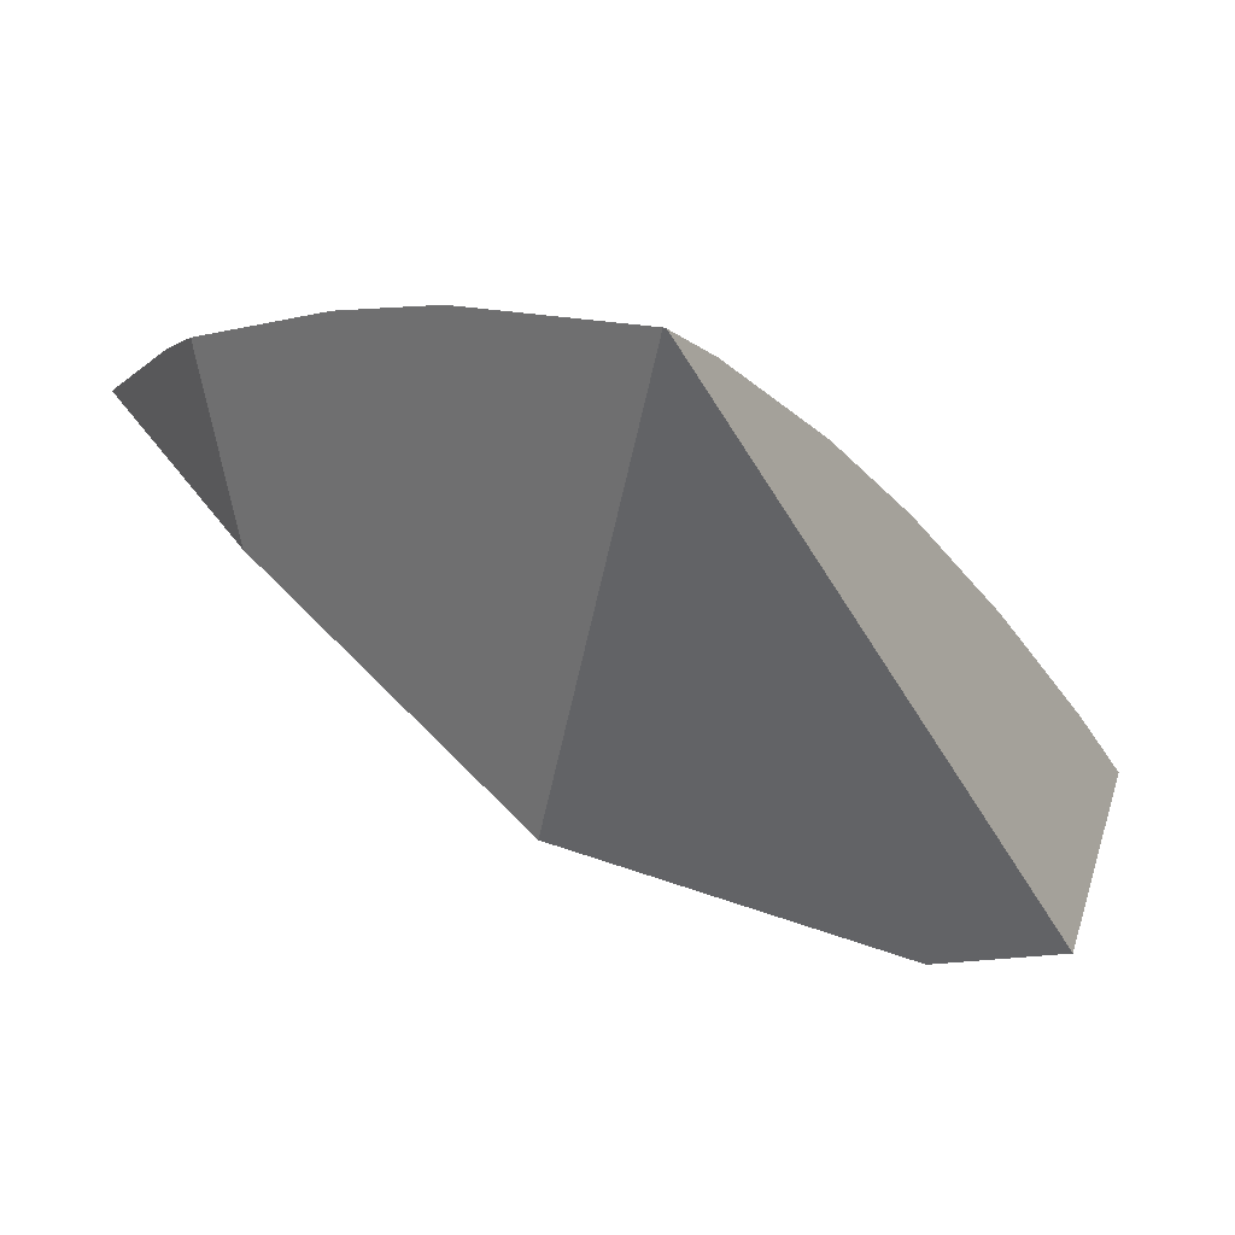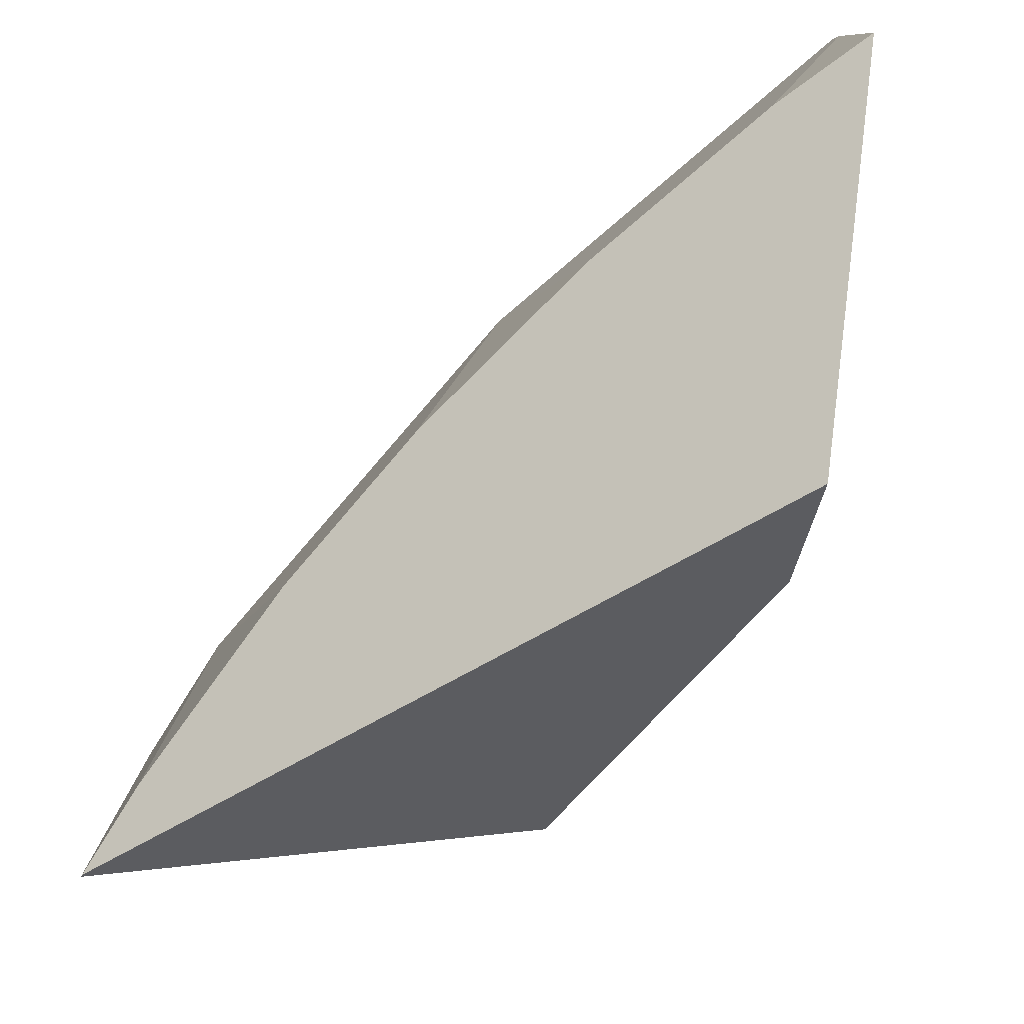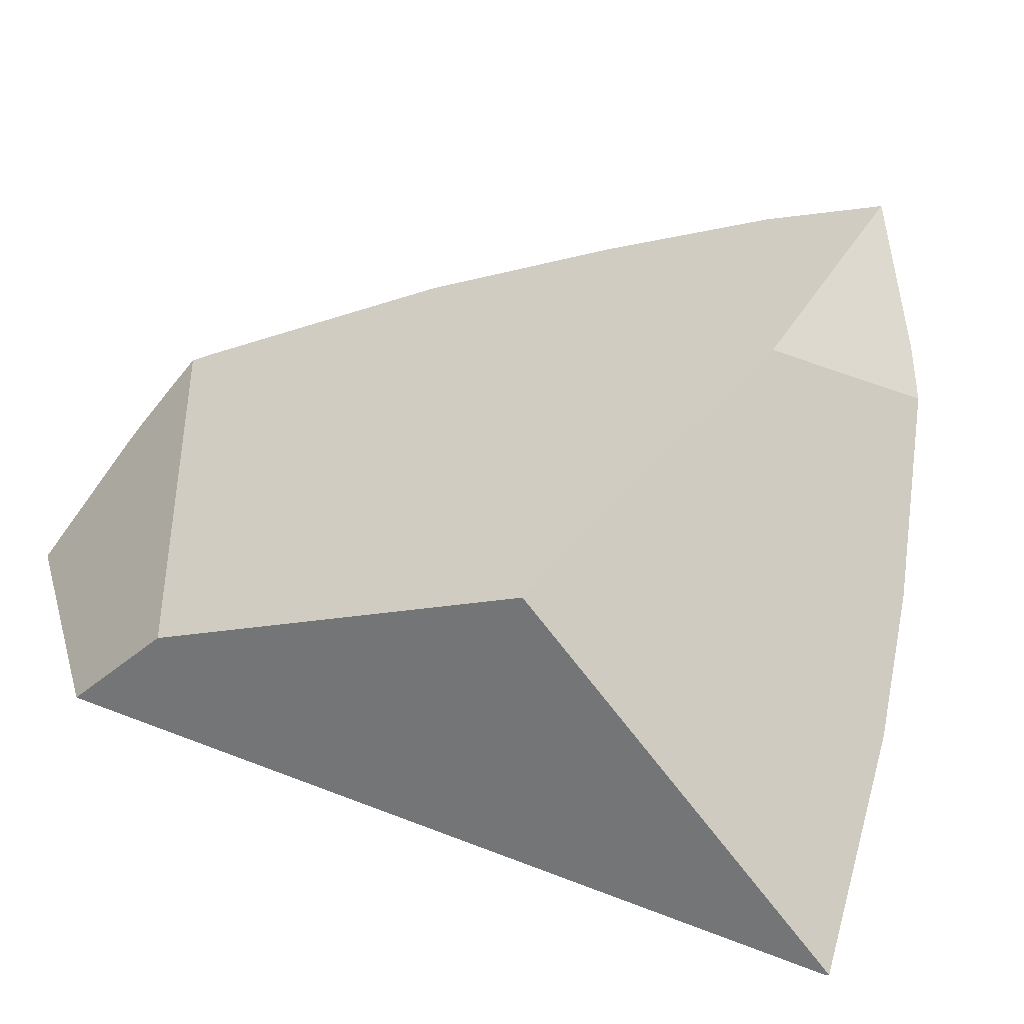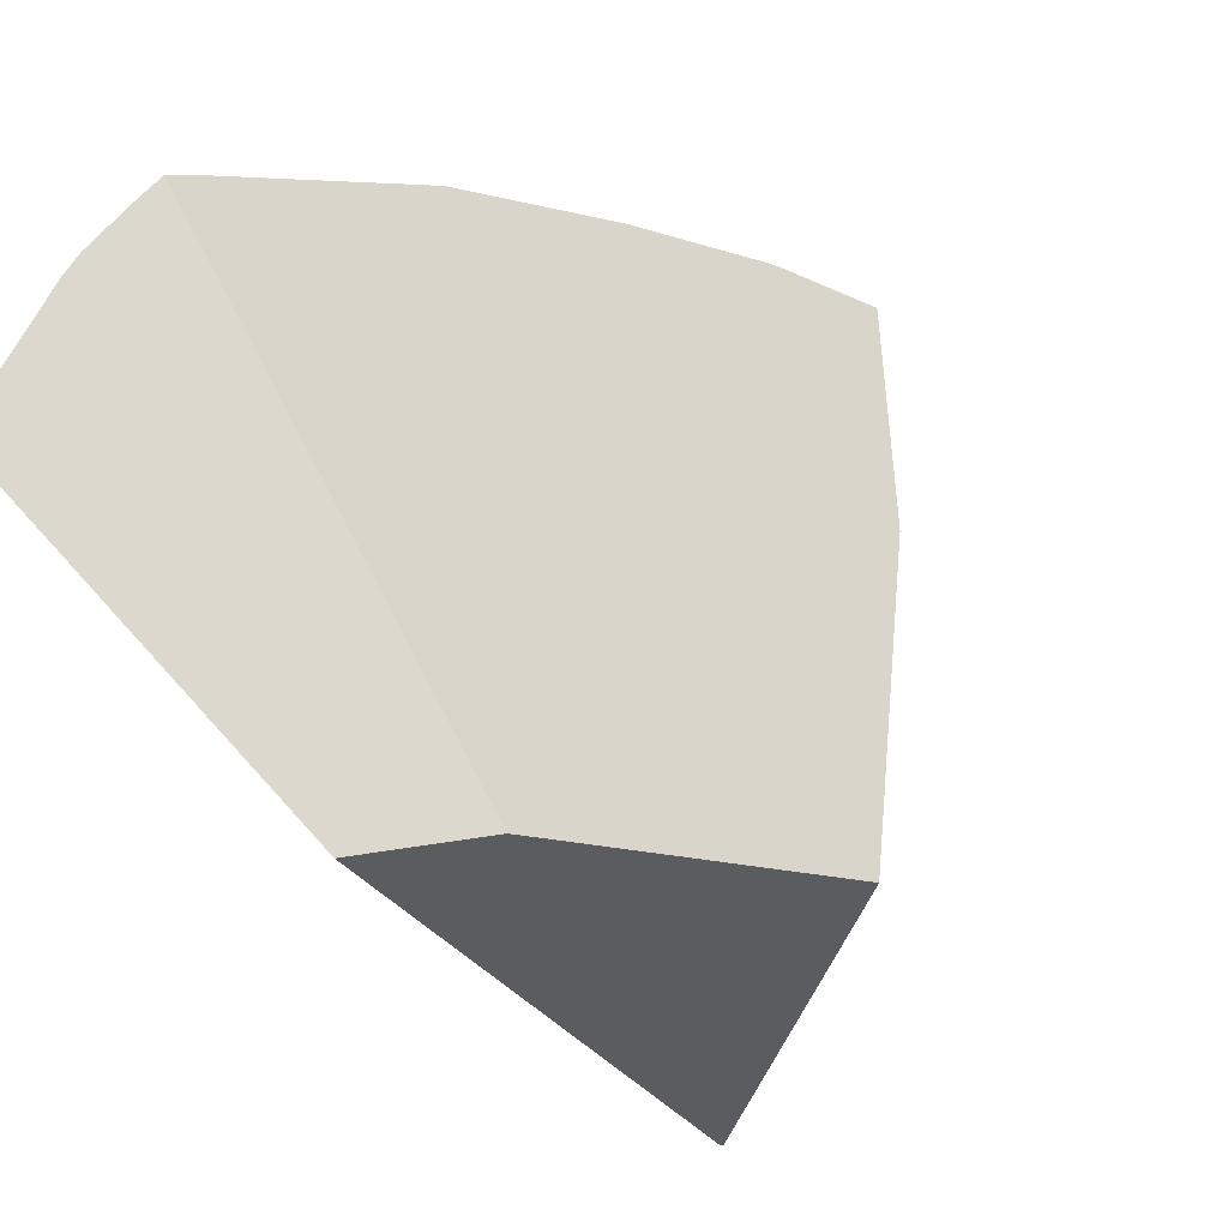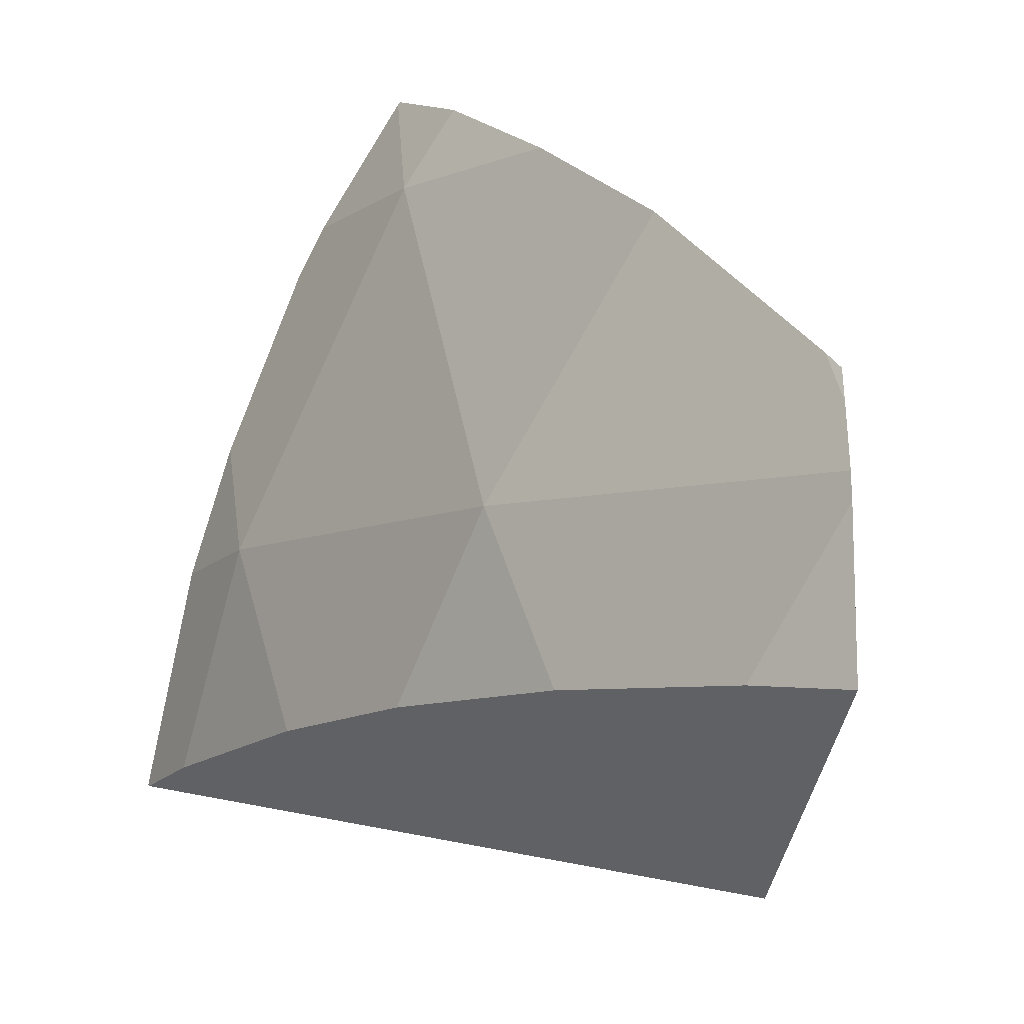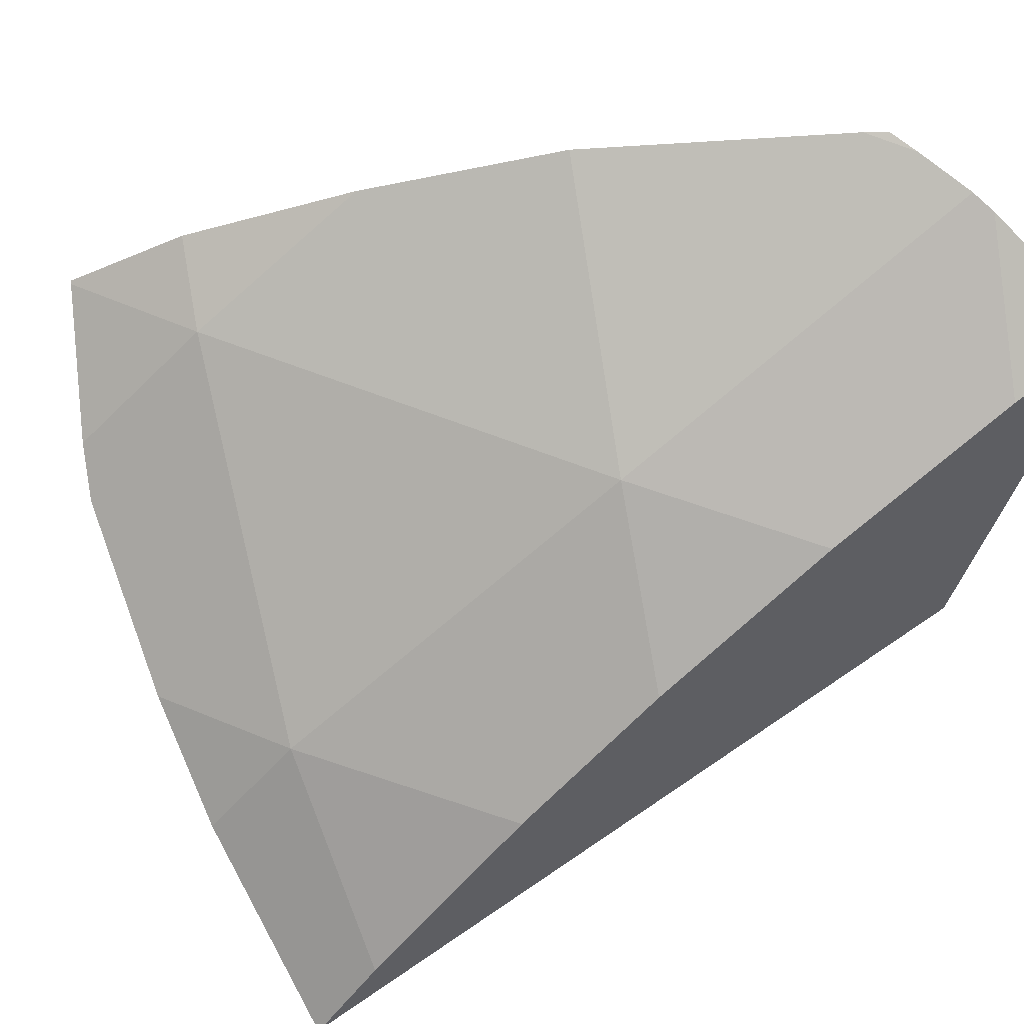
<metadata>
{"format":"obj","ext":"obj","renderer":"f3d","projection":"perspective","resolution":1024,"background":"white","views":[{"elev":-64.7,"azim":12.7,"up":"+Z"},{"elev":-24.3,"azim":98.4,"up":"+Z"},{"elev":-63.8,"azim":-116.7,"up":"+Z"},{"elev":73.8,"azim":149.3,"up":"+Y"},{"elev":43.9,"azim":103.8,"up":"+Z"},{"elev":45.4,"azim":46.5,"up":"+Z"}]}
</metadata>
<code>
g  Instance
v 4.584 -55.38 7.043
v 4.751 -55.29 7.009
v 4.647 -55.32 7.048
v 5.031 -55.21 6.881
v 5.378 -55.43 6.404
v 5.479 -55.1 6.578
v 4.559 -56.44 6.143
v 5.175 -56.06 6.001
v 4.951 -55.23 6.927
v 4.951 -55.23 6.927
v 5.175 -56.06 6.001
v 5.031 -55.21 6.881
v 5.031 -55.21 6.881
v 5.175 -56.06 6.001
v 5.378 -55.43 6.404
v 4.751 -55.29 7.009
v 4.584 -55.38 7.043
v 4.951 -55.23 6.927
v 4.951 -55.23 6.927
v 4.584 -55.38 7.043
v 4.559 -56.44 6.143
v 4.559 -56.44 6.143
v 4.584 -55.38 7.043
v 3.882 -56.04 6.929
v 4.559 -56.44 6.143
v 3.882 -56.04 6.929
v 3.15 -57.1 6.299
v 3.15 -57.1 6.299
v 3.882 -56.04 6.929
v 3.366 -56.54 6.731
v 2.928 -56.97 6.518
v 3.15 -57.1 6.299
v 3.366 -56.54 6.731
v 2.928 -56.97 6.518
v 2.64 -57.26 6.308
v 3.15 -57.1 6.299
v 3.15 -57.1 6.299
v 2.64 -57.26 6.308
v 2.647 -57.26 6.299
v 4.559 -56.44 6.143
v 4.968 -56.64 5.54
v 5.175 -56.06 6.001
v 4.789 -57.11 5.095
v 4.968 -56.64 5.54
v 4.05 -57.52 5.196
v 4.05 -57.52 5.196
v 4.968 -56.64 5.54
v 4.559 -56.44 6.143
v 4.559 -56.44 6.143
v 3.15 -57.1 6.299
v 4.05 -57.52 5.196
v 2.942 -57.49 5.885
v 3.054 -57.56 5.723
v 3.15 -57.1 6.299
v 3.15 -57.1 6.299
v 3.054 -57.56 5.723
v 4.05 -57.52 5.196
v 4.05 -57.52 5.196
v 3.054 -57.56 5.723
v 3.556 -57.72 5.217
v 2.647 -57.26 6.299
v 2.942 -57.49 5.885
v 3.15 -57.1 6.299
v 4.05 -57.52 5.196
v 4.575 -57.63 4.509
v 4.789 -57.11 5.095
v 4.477 -57.83 4.238
v 4.485 -57.82 4.242
v 3.903 -57.79 4.857
v 3.903 -57.79 4.857
v 4.485 -57.82 4.242
v 4.05 -57.52 5.196
v 4.05 -57.52 5.196
v 4.485 -57.82 4.242
v 4.575 -57.63 4.509
v 4.05 -57.52 5.196
v 3.556 -57.72 5.217
v 3.903 -57.79 4.857
v 5.175 -56.06 6.001
v 4.968 -56.64 5.54
v 5.378 -55.43 6.404
v 5.378 -55.43 6.404
v 4.968 -56.64 5.54
v 5.479 -55.1 6.578
v 5.479 -55.1 6.578
v 4.968 -56.64 5.54
v 5.174 -55.33 5.165
v 5.174 -55.33 5.165
v 4.968 -56.64 5.54
v 4.485 -57.82 4.242
v 4.485 -57.82 4.242
v 4.968 -56.64 5.54
v 4.575 -57.63 4.509
v 4.575 -57.63 4.509
v 4.968 -56.64 5.54
v 4.789 -57.11 5.095
v 3.054 -57.56 5.723
v 2.942 -57.49 5.885
v 3.063 -56.96 5.54
v 3.063 -56.96 5.54
v 2.942 -57.49 5.885
v 2.64 -57.26 6.308
v 2.64 -57.26 6.308
v 2.942 -57.49 5.885
v 2.647 -57.26 6.299
v 3.063 -56.96 5.54
v 2.64 -57.26 6.308
v 3.826 -56.39 4.535
v 3.826 -56.39 4.535
v 2.64 -57.26 6.308
v 4.751 -55.47 5.025
v 4.751 -55.47 5.025
v 2.64 -57.26 6.308
v 4.647 -55.32 7.048
v 4.647 -55.32 7.048
v 2.64 -57.26 6.308
v 4.584 -55.38 7.043
v 4.584 -55.38 7.043
v 2.64 -57.26 6.308
v 3.882 -56.04 6.929
v 3.882 -56.04 6.929
v 2.64 -57.26 6.308
v 3.366 -56.54 6.731
v 3.366 -56.54 6.731
v 2.64 -57.26 6.308
v 2.928 -56.97 6.518
v 3.826 -56.39 4.535
v 4.477 -57.83 4.238
v 3.063 -56.96 5.54
v 3.063 -56.96 5.54
v 4.477 -57.83 4.238
v 3.054 -57.56 5.723
v 3.054 -57.56 5.723
v 4.477 -57.83 4.238
v 3.556 -57.72 5.217
v 3.556 -57.72 5.217
v 4.477 -57.83 4.238
v 3.903 -57.79 4.857
v 5.174 -55.33 5.165
v 4.485 -57.82 4.242
v 4.751 -55.47 5.025
v 4.751 -55.47 5.025
v 4.485 -57.82 4.242
v 3.826 -56.39 4.535
v 3.826 -56.39 4.535
v 4.485 -57.82 4.242
v 4.477 -57.83 4.238
v 4.951 -55.23 6.927
v 5.031 -55.21 6.881
v 4.751 -55.29 7.009
v 4.751 -55.29 7.009
v 5.031 -55.21 6.881
v 4.647 -55.32 7.048
v 4.647 -55.32 7.048
v 5.031 -55.21 6.881
v 4.751 -55.47 5.025
v 4.751 -55.47 5.025
v 5.031 -55.21 6.881
v 5.174 -55.33 5.165
v 5.174 -55.33 5.165
v 5.031 -55.21 6.881
v 5.479 -55.1 6.578
f 1 2 3
f 4 5 6
f 7 8 9
f 10 11 12
f 13 14 15
f 16 17 18
f 19 20 21
f 22 23 24
f 25 26 27
f 28 29 30
f 31 32 33
f 34 35 36
f 37 38 39
f 40 41 42
f 43 44 45
f 46 47 48
f 49 50 51
f 52 53 54
f 55 56 57
f 58 59 60
f 61 62 63
f 64 65 66
f 67 68 69
f 70 71 72
f 73 74 75
f 76 77 78
f 79 80 81
f 82 83 84
f 85 86 87
f 88 89 90
f 91 92 93
f 94 95 96
f 97 98 99
f 100 101 102
f 103 104 105
f 106 107 108
f 109 110 111
f 112 113 114
f 115 116 117
f 118 119 120
f 121 122 123
f 124 125 126
f 127 128 129
f 130 131 132
f 133 134 135
f 136 137 138
f 139 140 141
f 142 143 144
f 145 146 147
f 148 149 150
f 151 152 153
f 154 155 156
f 157 158 159
f 160 161 162

</code>
